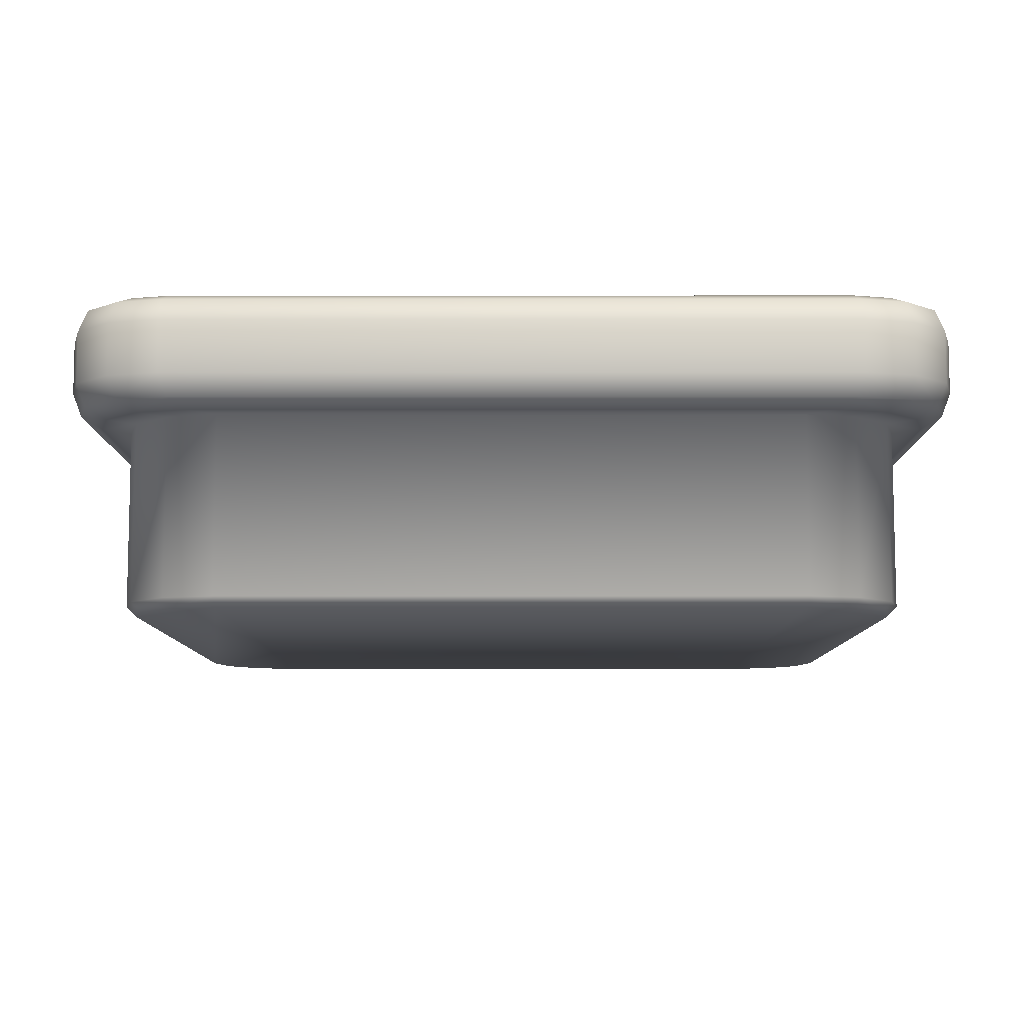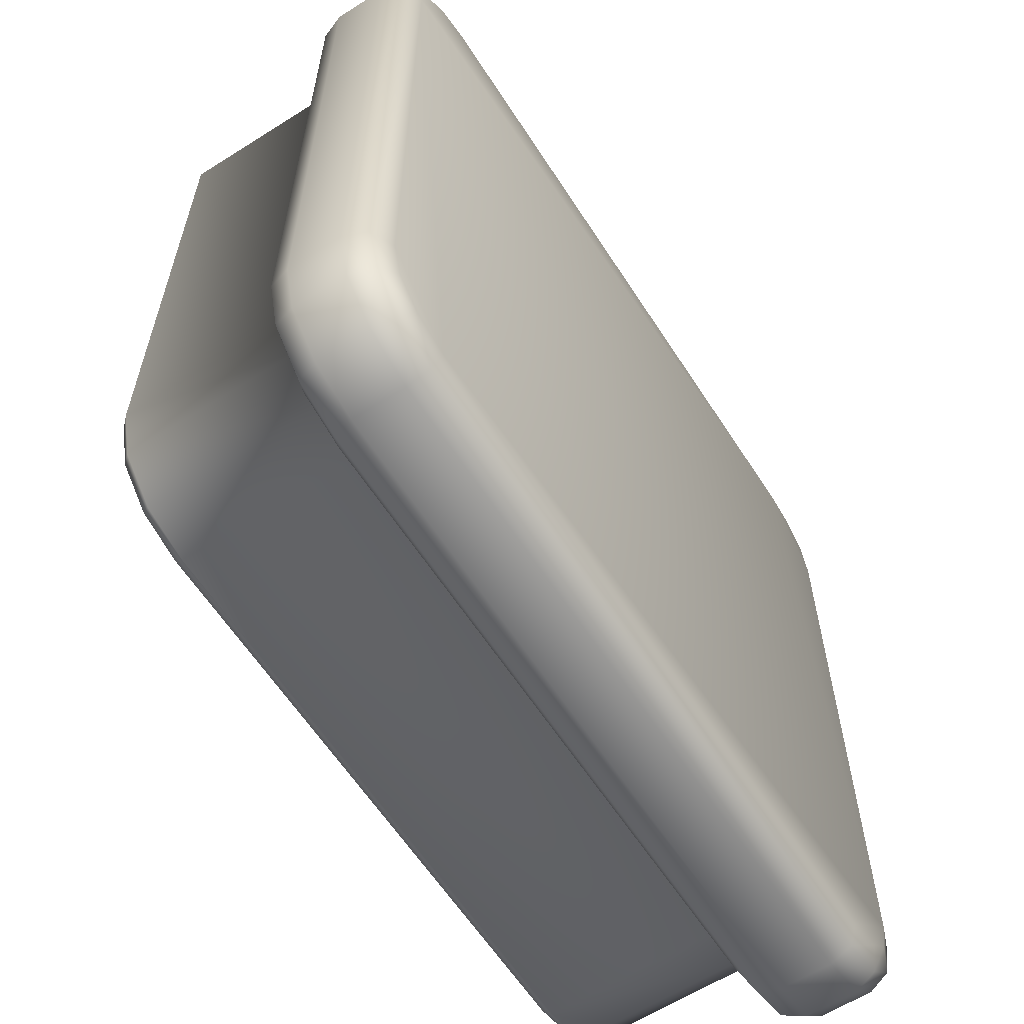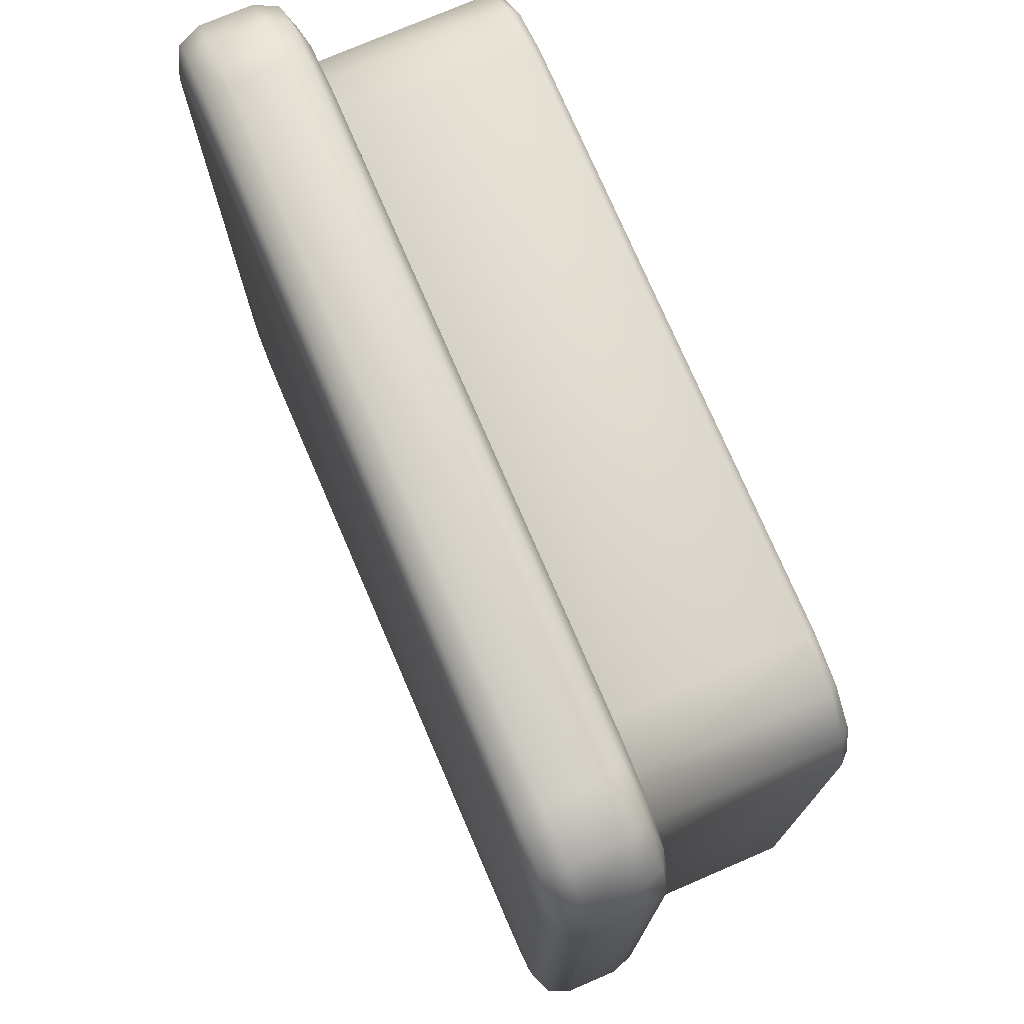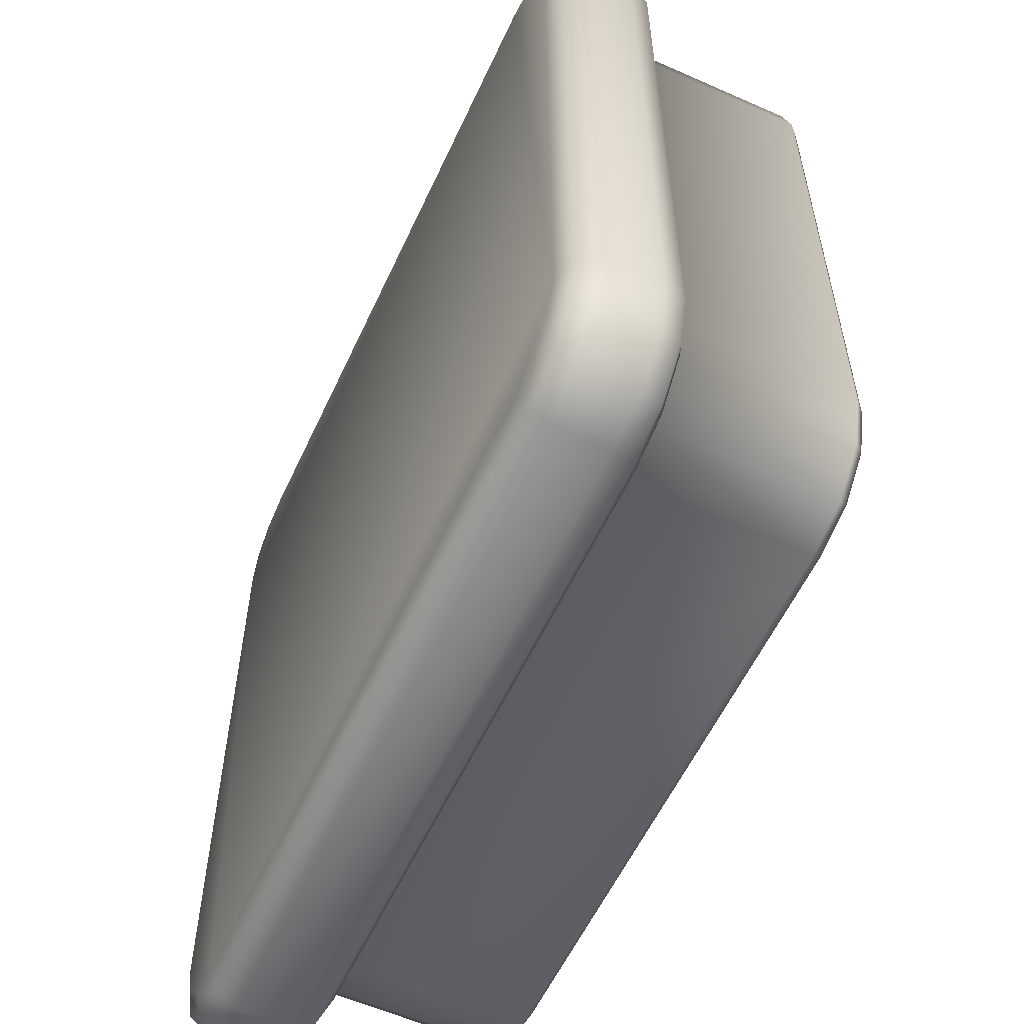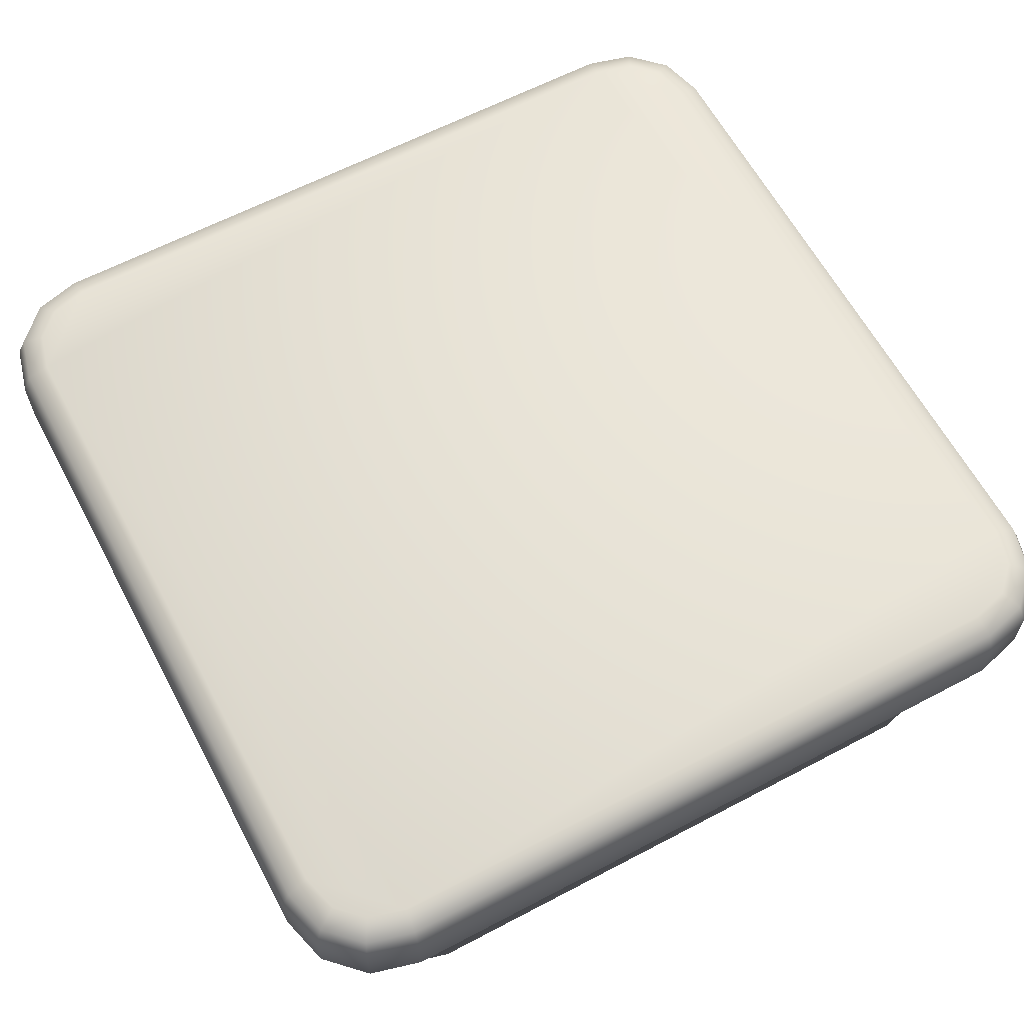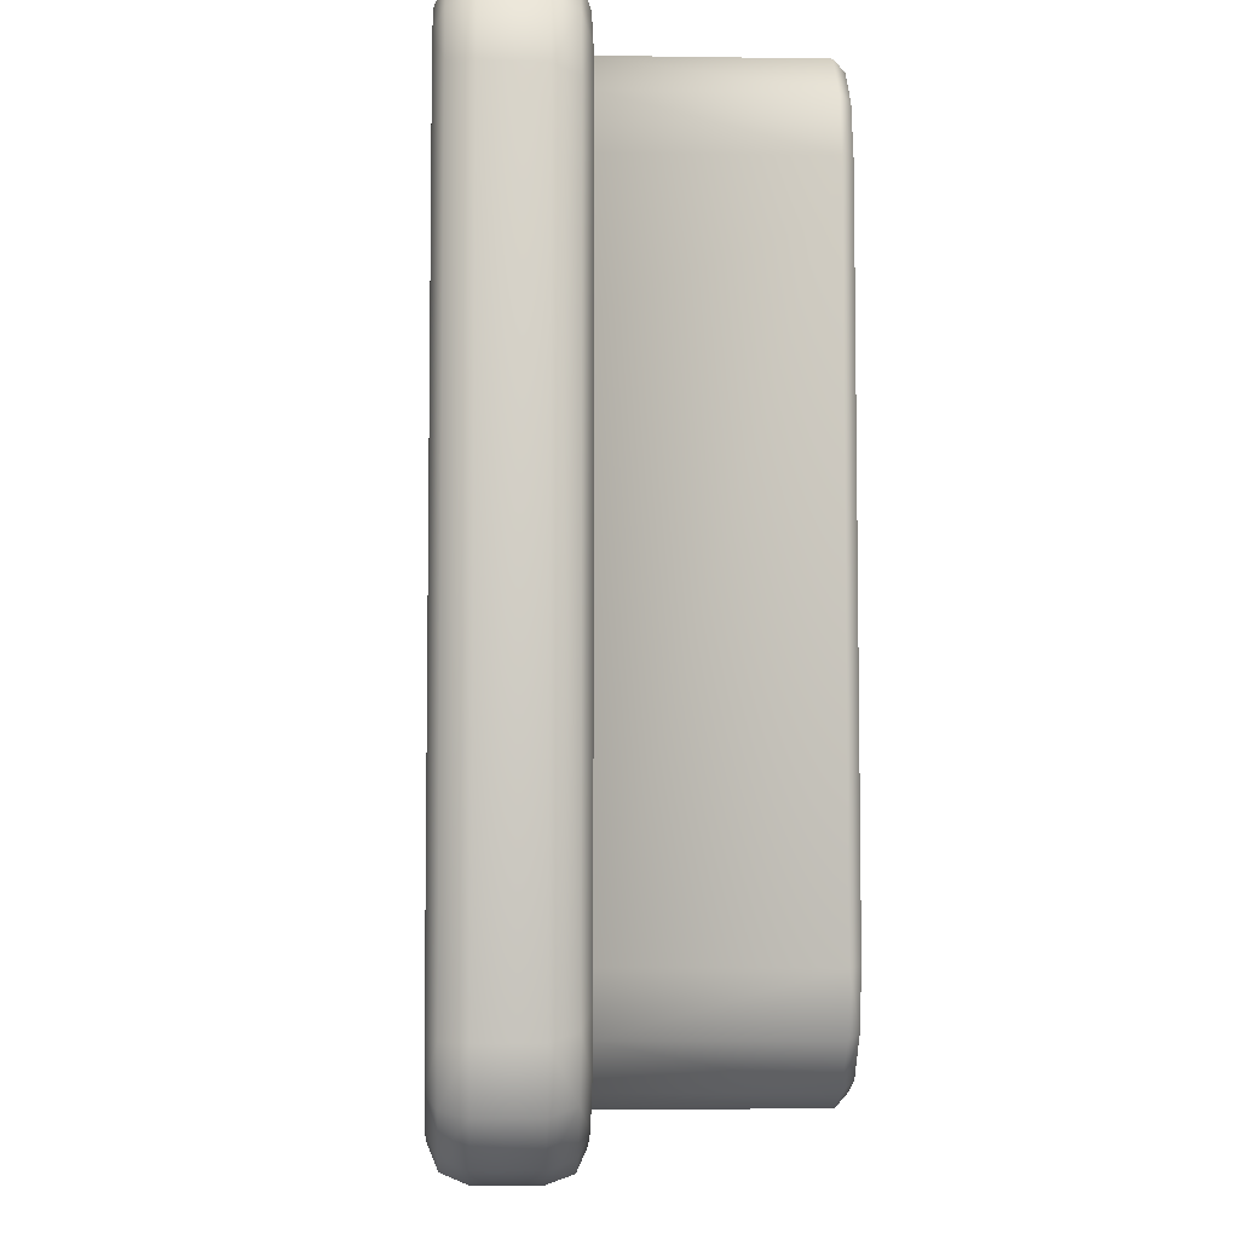
<metadata>
{"format":"obj","ext":"obj","renderer":"f3d","projection":"perspective","resolution":1024,"background":"white","views":[{"elev":-8.7,"azim":-89.9,"up":"+Y"},{"elev":-61.5,"azim":122.8,"up":"+Z"},{"elev":75.2,"azim":-113.3,"up":"+Z"},{"elev":-57.6,"azim":-114.7,"up":"+Z"},{"elev":62.4,"azim":151.9,"up":"+Y"},{"elev":-6.8,"azim":-92.6,"up":"+Z"}]}
</metadata>
<code>
o Cube_Cube.002
v -1.771 -0.5324 1.311
v -1.311 -0.5324 1.771
v -1.709 -0.5324 1.541
v -1.541 -0.5324 1.709
v -1.311 -0.5324 -1.771
v -1.771 -0.5324 -1.311
v -1.541 -0.5324 -1.709
v -1.709 -0.5324 -1.541
v 1.771 -0.5324 -1.311
v 1.311 -0.5324 -1.771
v 1.709 -0.5324 -1.541
v 1.541 -0.5324 -1.709
v 1.311 -0.5324 1.771
v 1.771 -0.5324 1.311
v 1.541 -0.5324 1.709
v 1.709 -0.5324 1.541
v -1.858 -0.01104 1.523
v -2 -0.1532 1.542
v -1.958 -0.05269 1.536
v -1.523 -0.01104 1.858
v -1.542 -0.1532 2
v -1.536 -0.05269 1.958
v -1.811 -0.01104 1.697
v -1.939 -0.1532 1.771
v -1.901 -0.05269 1.749
v -1.697 -0.01104 1.811
v -1.771 -0.1532 1.939
v -1.749 -0.05269 1.901
v -1.523 -0.01104 -1.858
v -1.542 -0.1532 -2
v -1.536 -0.05269 -1.958
v -1.858 -0.01104 -1.523
v -2 -0.1532 -1.542
v -1.958 -0.05269 -1.536
v -1.697 -0.01104 -1.811
v -1.771 -0.1532 -1.939
v -1.749 -0.05269 -1.901
v -1.811 -0.01104 -1.697
v -1.939 -0.1532 -1.771
v -1.901 -0.05269 -1.749
v 1.523 -0.01104 1.858
v 1.542 -0.1532 2
v 1.536 -0.05269 1.958
v 1.858 -0.01104 1.523
v 2 -0.1532 1.542
v 1.958 -0.05269 1.536
v 1.697 -0.01104 1.811
v 1.771 -0.1532 1.939
v 1.749 -0.05269 1.901
v 1.811 -0.01104 1.697
v 1.939 -0.1532 1.771
v 1.901 -0.05269 1.749
v 1.858 -0.01104 -1.523
v 2 -0.1532 -1.542
v 1.958 -0.05269 -1.536
v 1.523 -0.01104 -1.858
v 1.542 -0.1532 -2
v 1.536 -0.05269 -1.958
v 1.811 -0.01104 -1.697
v 1.939 -0.1532 -1.771
v 1.901 -0.05269 -1.749
v 1.697 -0.01104 -1.811
v 1.771 -0.1532 -1.939
v 1.749 -0.05269 -1.901
v -2 -0.3902 1.541
v -1.884 -0.5324 1.425
v -1.966 -0.4908 1.507
v -1.425 -0.5324 1.884
v -1.541 -0.3902 2
v -1.507 -0.4908 1.966
v -1.938 -0.3902 1.77
v -1.823 -0.5324 1.655
v -1.905 -0.4908 1.737
v -1.77 -0.3902 1.938
v -1.655 -0.5324 1.823
v -1.737 -0.4908 1.905
v -1.541 -0.3902 -2
v -1.425 -0.5324 -1.884
v -1.507 -0.4908 -1.966
v -1.884 -0.5324 -1.425
v -2 -0.3902 -1.541
v -1.966 -0.4908 -1.507
v -1.655 -0.5324 -1.823
v -1.77 -0.3902 -1.938
v -1.737 -0.4908 -1.905
v -1.823 -0.5324 -1.655
v -1.938 -0.3902 -1.77
v -1.905 -0.4908 -1.737
v 2 -0.3902 -1.541
v 1.884 -0.5324 -1.425
v 1.966 -0.4908 -1.507
v 1.425 -0.5324 -1.884
v 1.541 -0.3902 -2
v 1.507 -0.4908 -1.966
v 1.823 -0.5324 -1.655
v 1.938 -0.3902 -1.77
v 1.905 -0.4908 -1.737
v 1.655 -0.5324 -1.823
v 1.77 -0.3902 -1.938
v 1.737 -0.4908 -1.905
v 1.541 -0.3902 2
v 1.425 -0.5324 1.884
v 1.507 -0.4908 1.966
v 1.884 -0.5324 1.425
v 2 -0.3902 1.541
v 1.966 -0.4908 1.507
v 1.655 -0.5324 1.823
v 1.77 -0.3902 1.938
v 1.737 -0.4908 1.905
v 1.823 -0.5324 1.655
v 1.938 -0.3902 1.77
v 1.905 -0.4908 1.737
v -1.307 -1.388 1.726
v -1.313 -1.343 1.771
v -1.726 -1.388 1.307
v -1.771 -1.343 1.313
v -1.519 -1.388 1.669
v -1.542 -1.343 1.709
v -1.669 -1.388 1.519
v -1.709 -1.343 1.542
v -1.726 -1.388 -1.307
v -1.771 -1.343 -1.313
v -1.307 -1.388 -1.726
v -1.313 -1.343 -1.771
v -1.669 -1.388 -1.519
v -1.709 -1.343 -1.542
v -1.519 -1.388 -1.669
v -1.542 -1.343 -1.709
v 1.307 -1.388 -1.726
v 1.313 -1.343 -1.771
v 1.726 -1.388 -1.307
v 1.771 -1.343 -1.313
v 1.519 -1.388 -1.669
v 1.542 -1.343 -1.709
v 1.669 -1.388 -1.519
v 1.709 -1.343 -1.542
v 1.726 -1.388 1.307
v 1.771 -1.343 1.313
v 1.307 -1.388 1.726
v 1.313 -1.343 1.771
v 1.669 -1.388 1.519
v 1.709 -1.343 1.542
v 1.519 -1.388 1.669
v 1.542 -1.343 1.709
f 101 21 69
f 108 51 48
f 75 3 4
f 87 33 39
f 8 80 86
f 121 129 131
f 92 12 10
f 68 4 2
f 120 4 3
f 8 128 126
f 116 3 1
f 74 24 71
f 30 84 36
f 33 65 18
f 77 57 93
f 42 108 48
f 84 39 36
f 99 57 63
f 3 66 1
f 96 63 60
f 111 45 51
f 54 96 60
f 68 13 102
f 78 7 83
f 80 1 66
f 92 5 78
f 11 90 9
f 83 8 86
f 98 11 12
f 102 15 107
f 16 104 110
f 107 16 110
f 7 124 128
f 12 130 10
f 10 124 5
f 136 12 11
f 138 16 142
f 138 9 14
f 15 140 144
f 16 144 142
f 6 116 1
f 122 8 126
f 2 140 13
f 21 74 69
f 75 70 76
f 76 69 74
f 26 22 20
f 28 21 22
f 72 76 73
f 76 71 73
f 26 25 28
f 25 27 28
f 72 67 66
f 73 65 67
f 23 19 25
f 25 18 24
f 35 31 37
f 37 30 36
f 83 79 78
f 85 77 79
f 38 37 40
f 37 39 40
f 83 88 85
f 88 84 85
f 38 34 32
f 40 33 34
f 86 82 88
f 88 81 87
f 59 55 61
f 61 54 60
f 95 91 90
f 97 89 91
f 62 61 64
f 61 63 64
f 95 100 97
f 100 96 97
f 62 58 56
f 64 57 58
f 98 94 100
f 100 93 99
f 47 43 49
f 49 42 48
f 107 103 102
f 109 101 103
f 50 49 52
f 49 51 52
f 107 112 109
f 112 108 109
f 50 46 44
f 52 45 46
f 110 106 112
f 112 105 111
f 102 70 68
f 103 69 70
f 20 43 41
f 22 42 43
f 32 19 17
f 34 18 19
f 54 46 45
f 55 44 46
f 30 58 57
f 31 56 58
f 78 94 92
f 79 93 94
f 90 106 104
f 91 105 106
f 71 18 65
f 66 82 80
f 14 90 104
f 105 54 45
f 65 82 67
f 44 56 32
f 132 11 9
f 125 122 126
f 125 128 127
f 127 124 123
f 135 132 131
f 133 136 135
f 133 130 134
f 141 138 142
f 141 144 143
f 143 140 139
f 119 116 115
f 117 120 119
f 117 114 118
f 139 114 113
f 123 130 129
f 131 138 137
f 115 122 121
f 4 114 2
f 101 42 21
f 108 111 51
f 75 72 3
f 87 81 33
f 8 6 80
f 119 115 113
f 115 121 137
f 121 125 127
f 127 123 121
f 123 129 121
f 129 133 135
f 135 131 129
f 131 137 121
f 137 141 143
f 143 139 137
f 139 113 137
f 113 117 119
f 115 137 113
f 92 98 12
f 68 75 4
f 120 118 4
f 8 7 128
f 116 120 3
f 74 27 24
f 30 77 84
f 33 81 65
f 77 30 57
f 42 101 108
f 84 87 39
f 99 93 57
f 3 72 66
f 96 99 63
f 111 105 45
f 54 89 96
f 68 2 13
f 78 5 7
f 80 6 1
f 92 10 5
f 11 95 90
f 83 7 8
f 98 95 11
f 102 13 15
f 16 14 104
f 107 15 16
f 7 5 124
f 12 134 130
f 10 130 124
f 136 134 12
f 138 14 16
f 138 132 9
f 15 13 140
f 16 15 144
f 6 122 116
f 122 6 8
f 2 114 140
f 21 27 74
f 75 68 70
f 76 70 69
f 26 28 22
f 28 27 21
f 72 75 76
f 76 74 71
f 26 23 25
f 25 24 27
f 72 73 67
f 73 71 65
f 23 17 19
f 25 19 18
f 35 29 31
f 37 31 30
f 83 85 79
f 85 84 77
f 38 35 37
f 37 36 39
f 83 86 88
f 88 87 84
f 38 40 34
f 40 39 33
f 86 80 82
f 88 82 81
f 59 53 55
f 61 55 54
f 95 97 91
f 97 96 89
f 62 59 61
f 61 60 63
f 95 98 100
f 100 99 96
f 62 64 58
f 64 63 57
f 98 92 94
f 100 94 93
f 47 41 43
f 49 43 42
f 107 109 103
f 109 108 101
f 50 47 49
f 49 48 51
f 107 110 112
f 112 111 108
f 50 52 46
f 52 51 45
f 110 104 106
f 112 106 105
f 102 103 70
f 103 101 69
f 20 22 43
f 22 21 42
f 32 34 19
f 34 33 18
f 54 55 46
f 55 53 44
f 30 31 58
f 31 29 56
f 78 79 94
f 79 77 93
f 90 91 106
f 91 89 105
f 71 24 18
f 66 67 82
f 14 9 90
f 105 89 54
f 65 81 82
f 32 17 20
f 17 23 20
f 23 26 20
f 20 41 44
f 41 47 44
f 47 50 44
f 44 53 56
f 53 59 56
f 59 62 56
f 56 29 32
f 29 35 32
f 35 38 32
f 32 20 44
f 132 136 11
f 125 121 122
f 125 126 128
f 127 128 124
f 135 136 132
f 133 134 136
f 133 129 130
f 141 137 138
f 141 142 144
f 143 144 140
f 119 120 116
f 117 118 120
f 117 113 114
f 139 140 114
f 123 124 130
f 131 132 138
f 115 116 122
f 4 118 114

</code>
